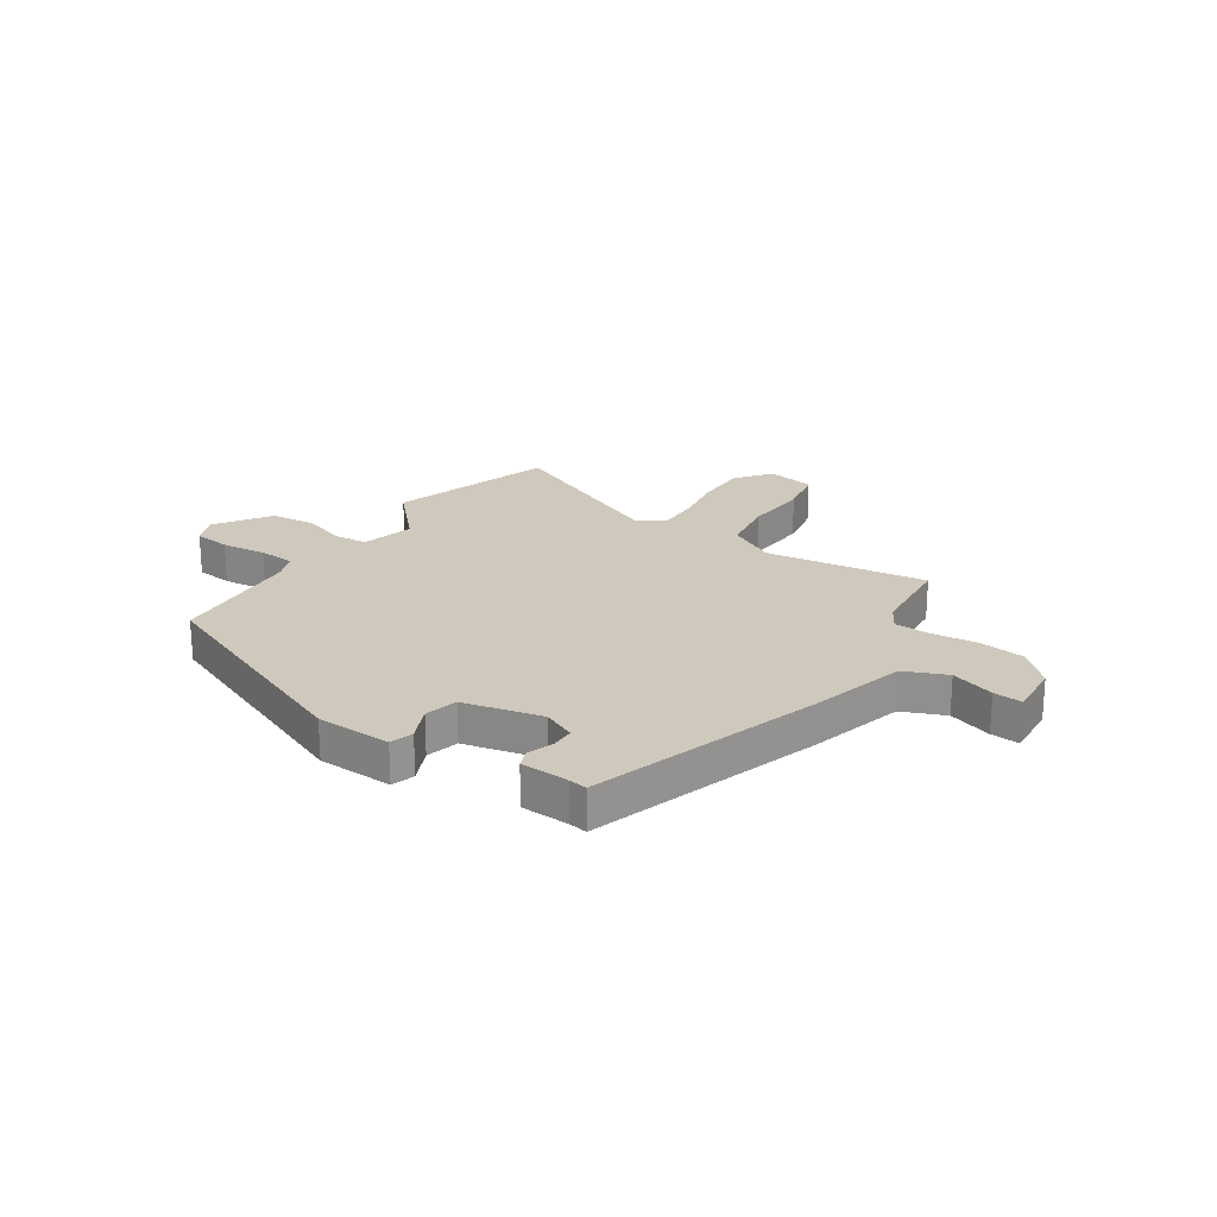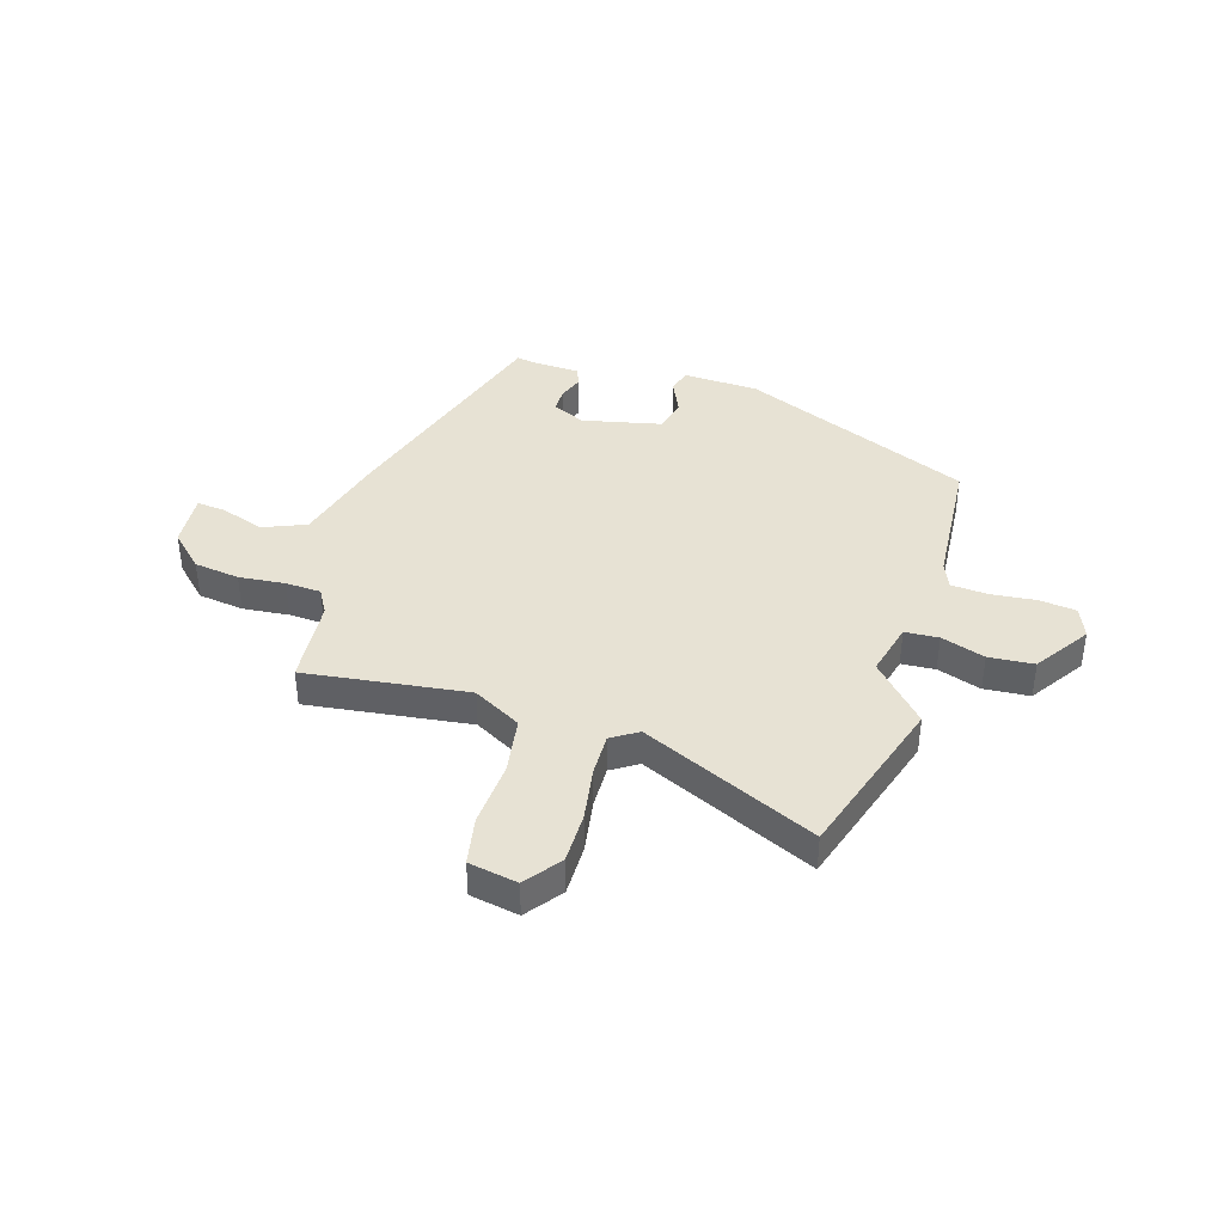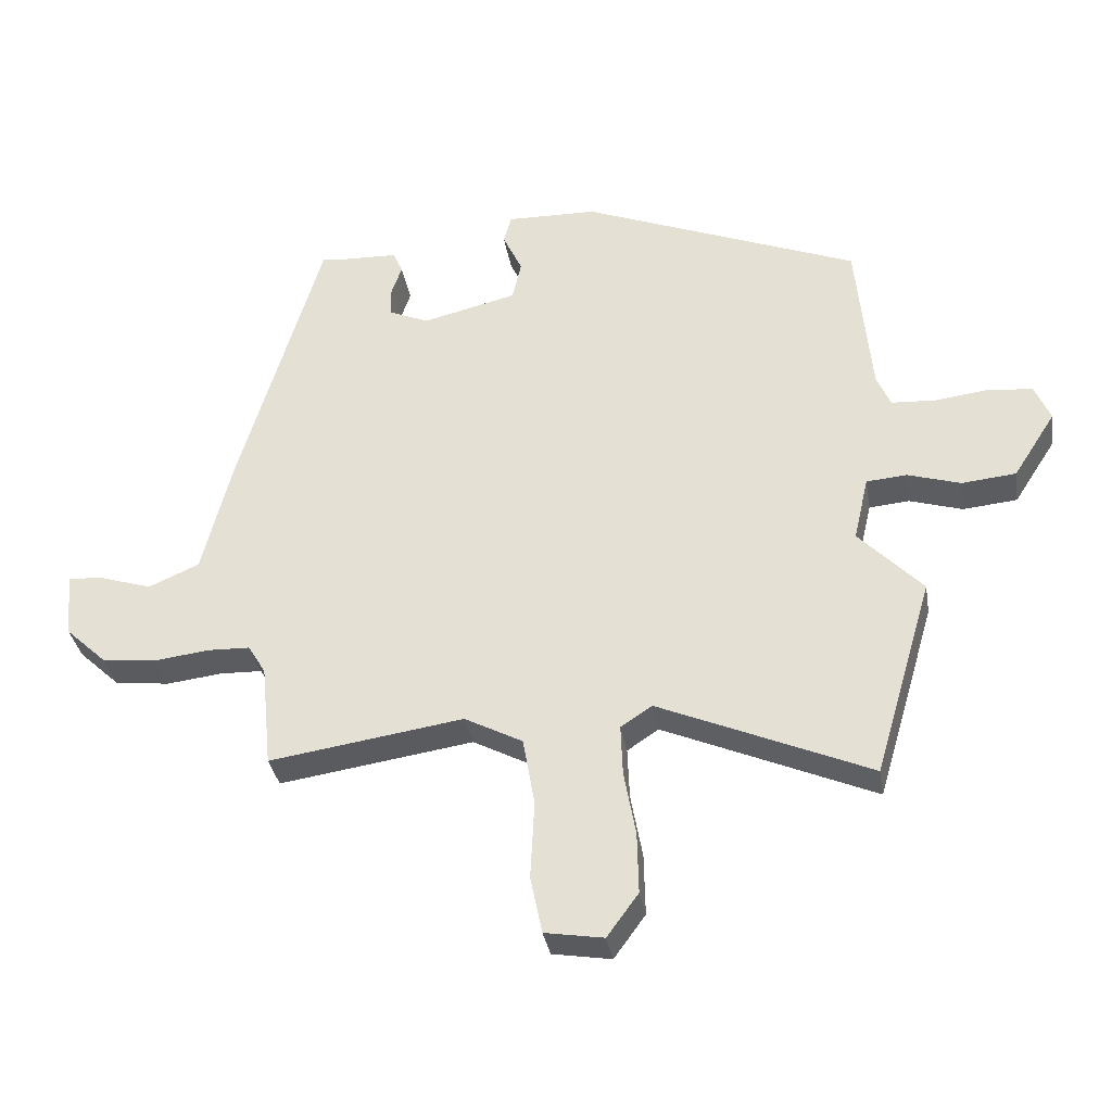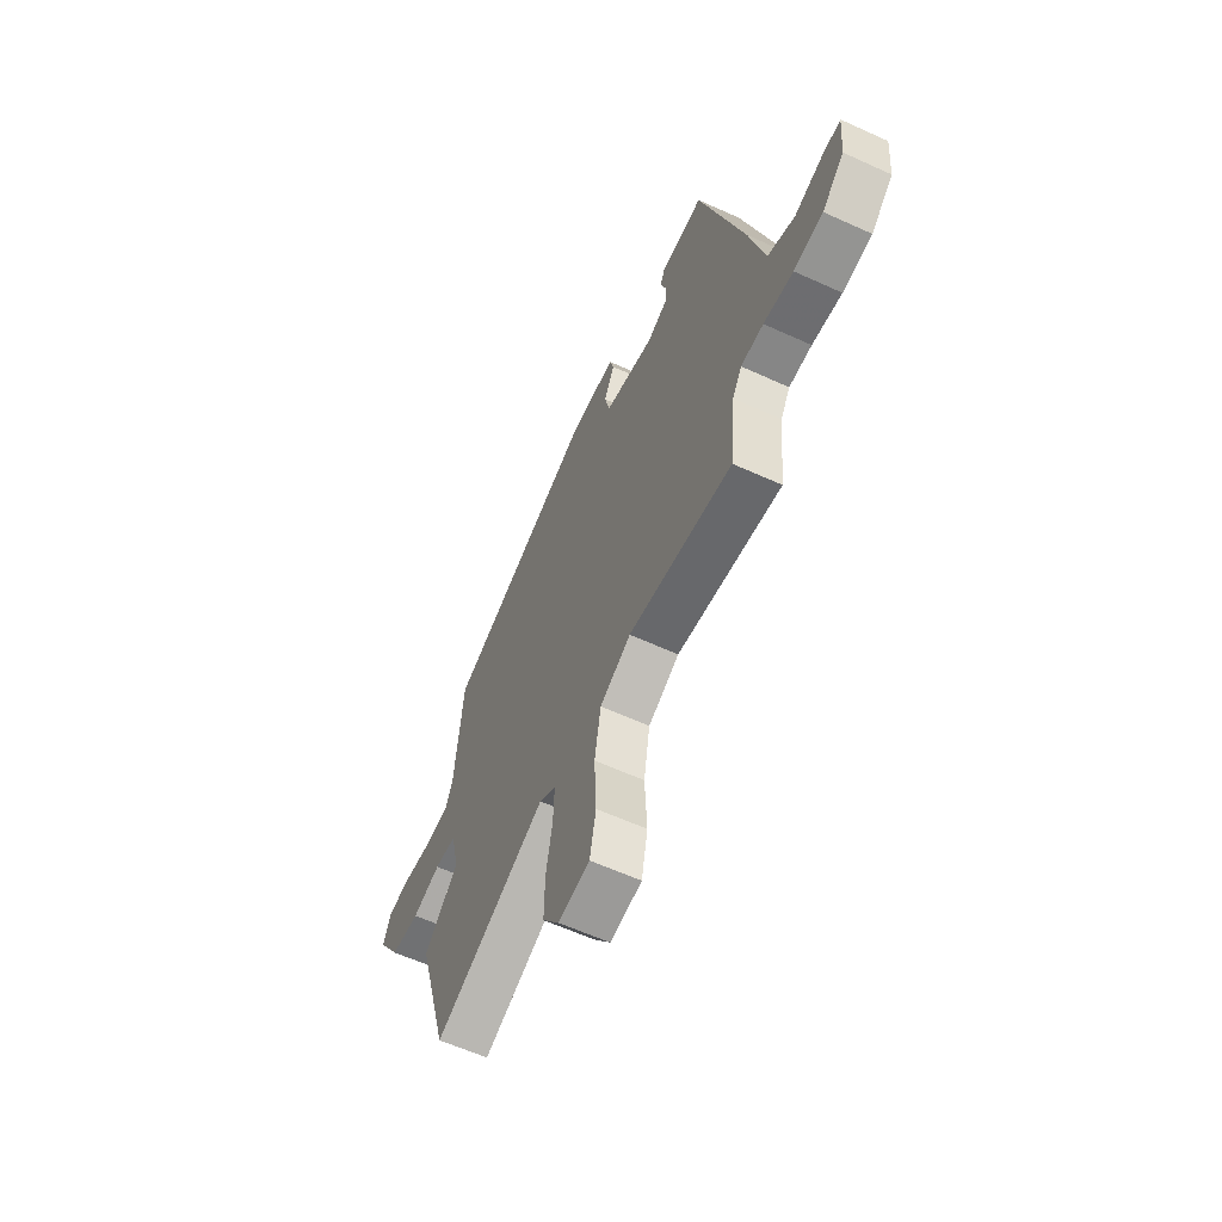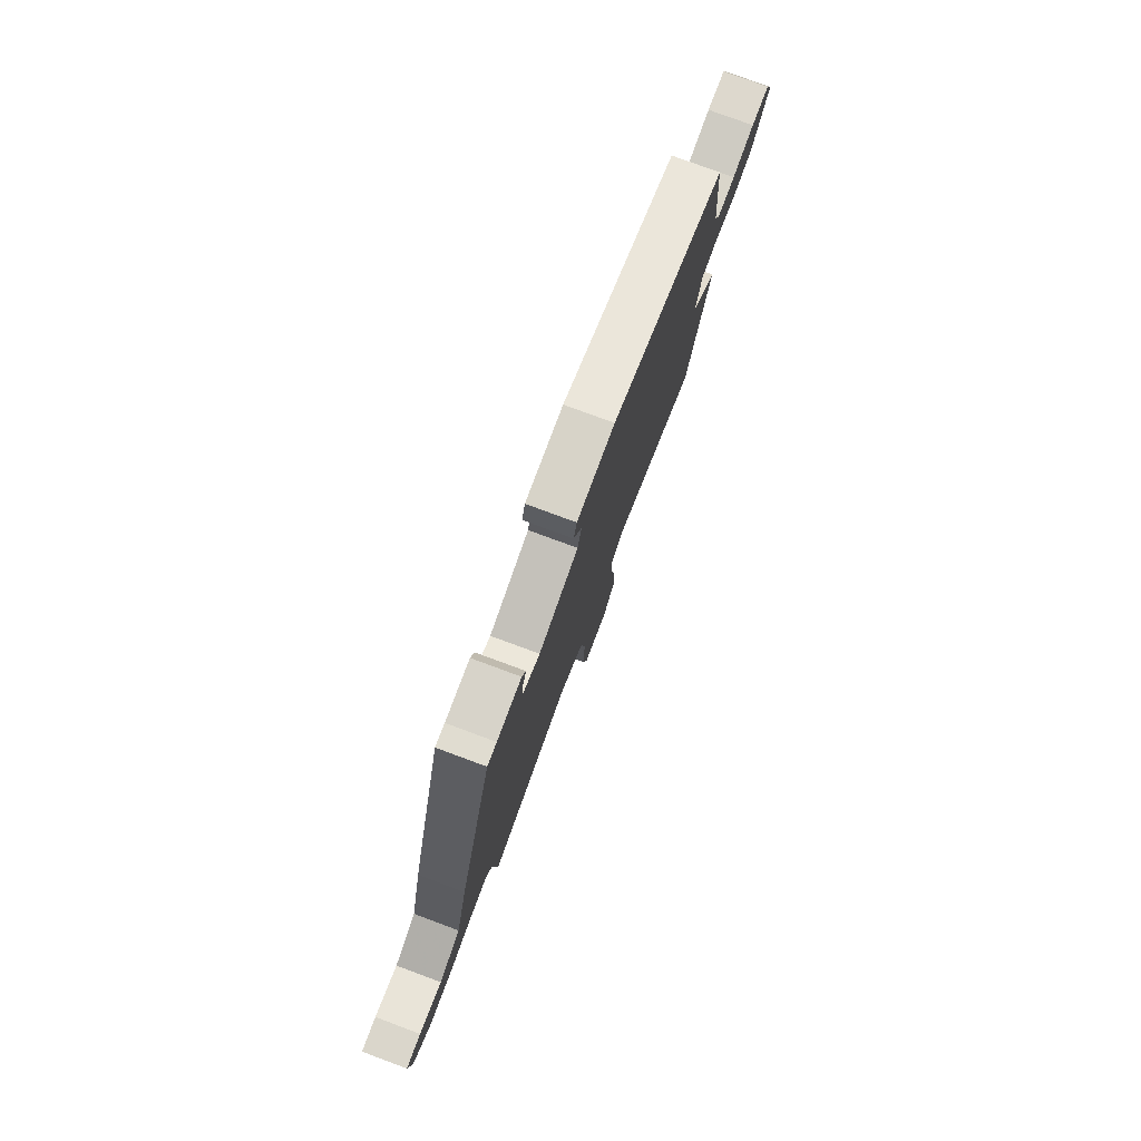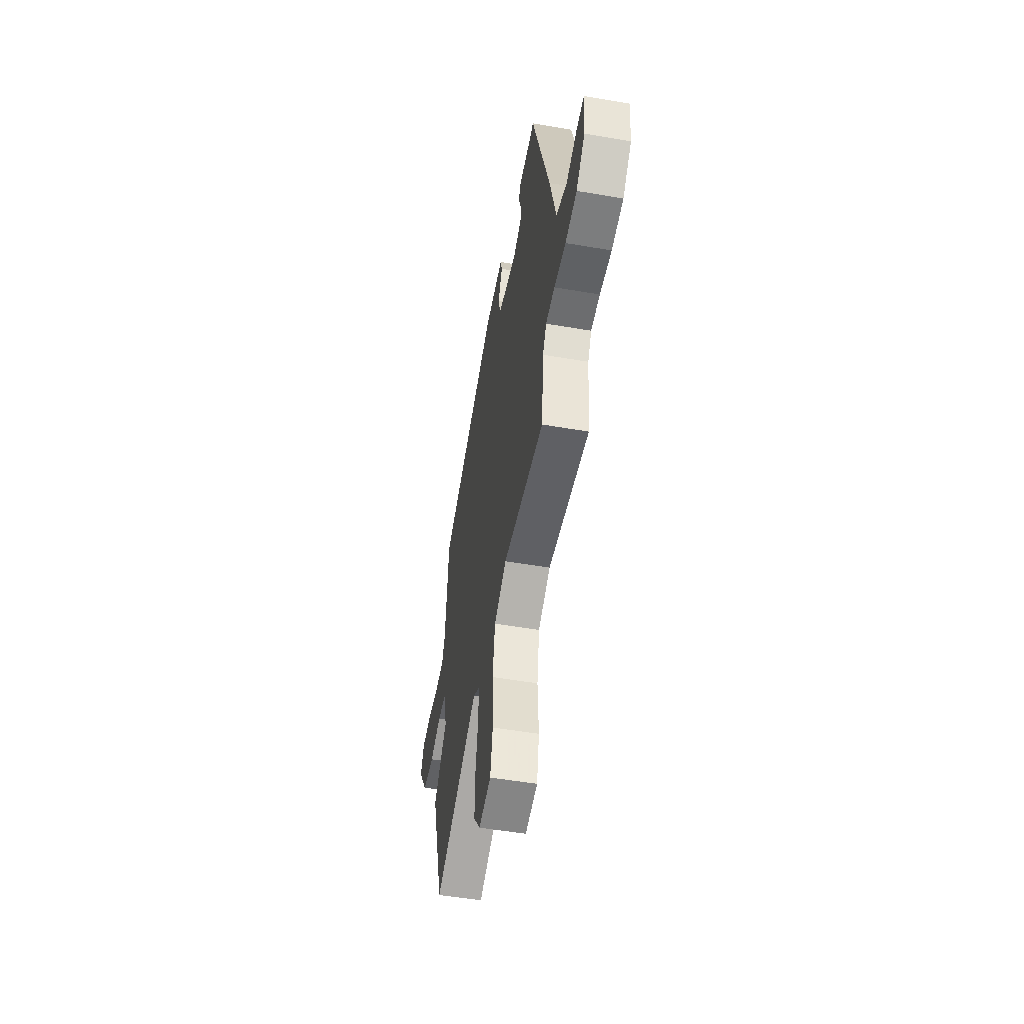
<metadata>
{"format":"obj","ext":"obj","renderer":"f3d","projection":"perspective","resolution":1024,"background":"white","views":[{"elev":22.5,"azim":34.4,"up":"+Y"},{"elev":39.8,"azim":-162.0,"up":"+Y"},{"elev":-34.1,"azim":-170.5,"up":"+Z"},{"elev":-60.5,"azim":65.0,"up":"+Z"},{"elev":78.2,"azim":110.3,"up":"+Z"},{"elev":-52.2,"azim":79.5,"up":"+Z"}]}
</metadata>
<code>
v 0.438 0.07 -0.515
v 0.14 0.07 -0.471
v 0.051 0.07 -0.518
v 0.033 0.07 -0.623
v 0.039 0.07 -0.742
v 0.021 0.07 -0.83
v -0.069 0.07 -0.845
v -0.117 0.07 -0.779
v -0.115 0.07 -0.685
v -0.097 0.07 -0.586
v -0.094 0.07 -0.508
v -0.142 0.07 -0.476
v -0.466 0.07 -0.616
v -0.556 0.07 -0.311
v -0.458 0.07 -0.209
v -0.481 0.07 -0.11
v -0.543 0.07 -0.105
v -0.624 0.07 -0.13
v -0.707 0.07 -0.122
v -0.772 0.07 -0.021
v -0.748 0.07 0.035
v -0.68 0.07 0.042
v -0.597 0.07 0.032
v -0.53 0.07 0.036
v -0.509 0.07 0.084
v -0.486 0.07 0.332
v -0.06 0.07 0.502
v 0.079 0.07 0.505
v 0.091 0.07 0.462
v 0.061 0.07 0.398
v 0.075 0.07 0.337
v 0.22 0.07 0.302
v 0.281 0.07 0.329
v 0.282 0.07 0.373
v 0.266 0.07 0.42
v 0.28 0.07 0.454
v 0.369 0.07 0.457
v 0.403 0.07 0.462
v 0.531 0.07 0.029
v 0.575 0.07 -0.146
v 0.653 0.07 -0.18
v 0.734 0.07 -0.154
v 0.787 0.07 -0.15
v 0.778 0.07 -0.25
v 0.715 0.07 -0.309
v 0.631 0.07 -0.319
v 0.546 0.07 -0.309
v 0.481 0.07 -0.311
v 0.454 0.07 -0.356
v 0.438 0 -0.515
v 0.14 0 -0.471
v 0.051 0 -0.518
v 0.033 0 -0.623
v 0.039 0 -0.742
v 0.021 0 -0.83
v -0.069 0 -0.845
v -0.117 0 -0.779
v -0.115 0 -0.685
v -0.097 0 -0.586
v -0.094 0 -0.508
v -0.142 0 -0.476
v -0.466 0 -0.616
v -0.556 0 -0.311
v -0.458 0 -0.209
v -0.481 0 -0.11
v -0.543 0 -0.105
v -0.624 0 -0.13
v -0.707 0 -0.122
v -0.772 0 -0.021
v -0.748 0 0.035
v -0.68 0 0.042
v -0.597 0 0.032
v -0.53 0 0.036
v -0.509 0 0.084
v -0.486 0 0.332
v -0.06 0 0.502
v 0.079 0 0.505
v 0.091 0 0.462
v 0.061 0 0.398
v 0.075 0 0.337
v 0.22 0 0.302
v 0.281 0 0.329
v 0.282 0 0.373
v 0.266 0 0.42
v 0.28 0 0.454
v 0.369 0 0.457
v 0.403 0 0.462
v 0.531 0 0.029
v 0.575 0 -0.146
v 0.653 0 -0.18
v 0.734 0 -0.154
v 0.787 0 -0.15
v 0.778 0 -0.25
v 0.715 0 -0.309
v 0.631 0 -0.319
v 0.546 0 -0.309
v 0.481 0 -0.311
v 0.454 0 -0.356
f 45 46 47
f 44 45 47
f 43 44 47
f 42 43 47
f 41 42 47
f 40 41 47 48
f 40 48 49
f 39 40 49
f 38 39 49
f 37 38 49
f 34 35 36 37
f 37 49 1
f 34 37 1
f 33 34 1
f 28 29 30
f 27 28 30
f 26 27 30
f 25 26 30
f 24 25 30 31
f 21 22 23
f 20 21 23
f 19 20 23
f 18 19 23
f 17 18 23
f 16 17 23 24
f 12 13 14 15
f 11 12 15 16
f 8 9 10
f 7 8 10
f 6 7 10
f 5 6 10
f 4 5 10
f 3 4 10 11
f 24 31 32
f 16 24 32
f 11 16 32
f 3 11 32
f 2 3 32
f 1 2 32 33
f 96 95 94
f 96 94 93
f 96 93 92
f 96 92 91
f 96 91 90
f 97 96 90 89
f 98 97 89
f 98 89 88
f 98 88 87
f 98 87 86
f 86 85 84 83
f 50 98 86
f 50 86 83
f 50 83 82
f 79 78 77
f 79 77 76
f 79 76 75
f 79 75 74
f 80 79 74 73
f 72 71 70
f 72 70 69
f 72 69 68
f 72 68 67
f 72 67 66
f 73 72 66 65
f 64 63 62 61
f 65 64 61 60
f 59 58 57
f 59 57 56
f 59 56 55
f 59 55 54
f 59 54 53
f 60 59 53 52
f 81 80 73
f 81 73 65
f 81 65 60
f 81 60 52
f 81 52 51
f 82 81 51 50
f 1 50 51 2
f 2 51 52 3
f 3 52 53 4
f 4 53 54 5
f 5 54 55 6
f 6 55 56 7
f 7 56 57 8
f 8 57 58 9
f 9 58 59 10
f 10 59 60 11
f 11 60 61 12
f 12 61 62 13
f 13 62 63 14
f 14 63 64 15
f 15 64 65 16
f 16 65 66 17
f 17 66 67 18
f 18 67 68 19
f 19 68 69 20
f 20 69 70 21
f 21 70 71 22
f 22 71 72 23
f 23 72 73 24
f 24 73 74 25
f 25 74 75 26
f 26 75 76 27
f 27 76 77 28
f 28 77 78 29
f 29 78 79 30
f 30 79 80 31
f 31 80 81 32
f 32 81 82 33
f 33 82 83 34
f 34 83 84 35
f 35 84 85 36
f 36 85 86 37
f 37 86 87 38
f 38 87 88 39
f 39 88 89 40
f 40 89 90 41
f 41 90 91 42
f 42 91 92 43
f 43 92 93 44
f 44 93 94 45
f 45 94 95 46
f 46 95 96 47
f 47 96 97 48
f 48 97 98 49
f 49 98 50 1

</code>
